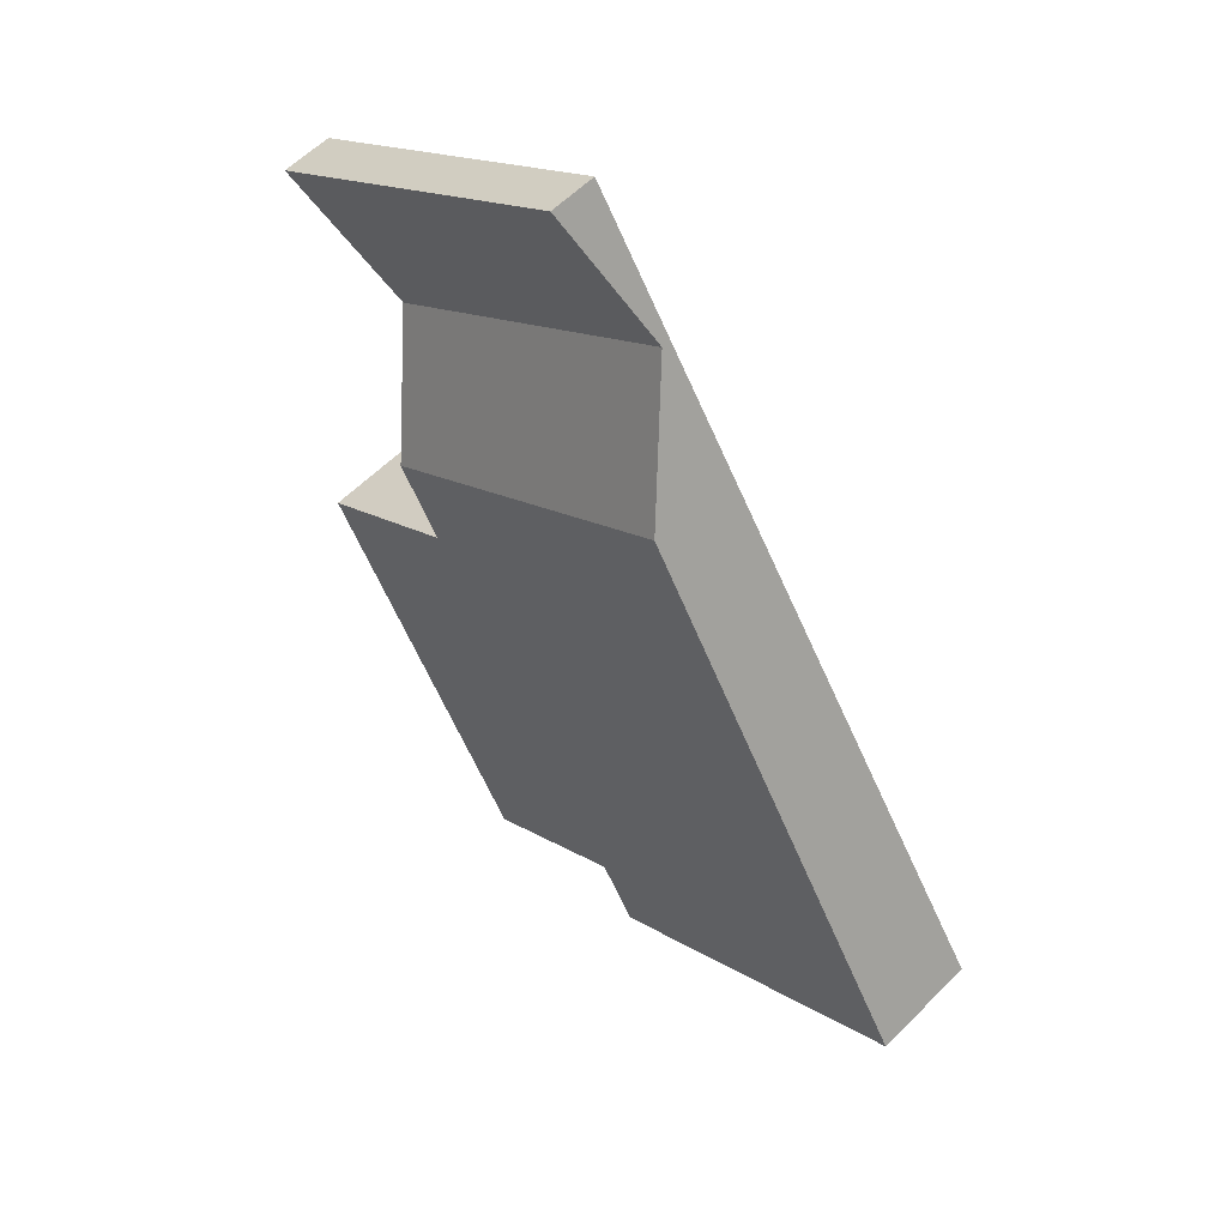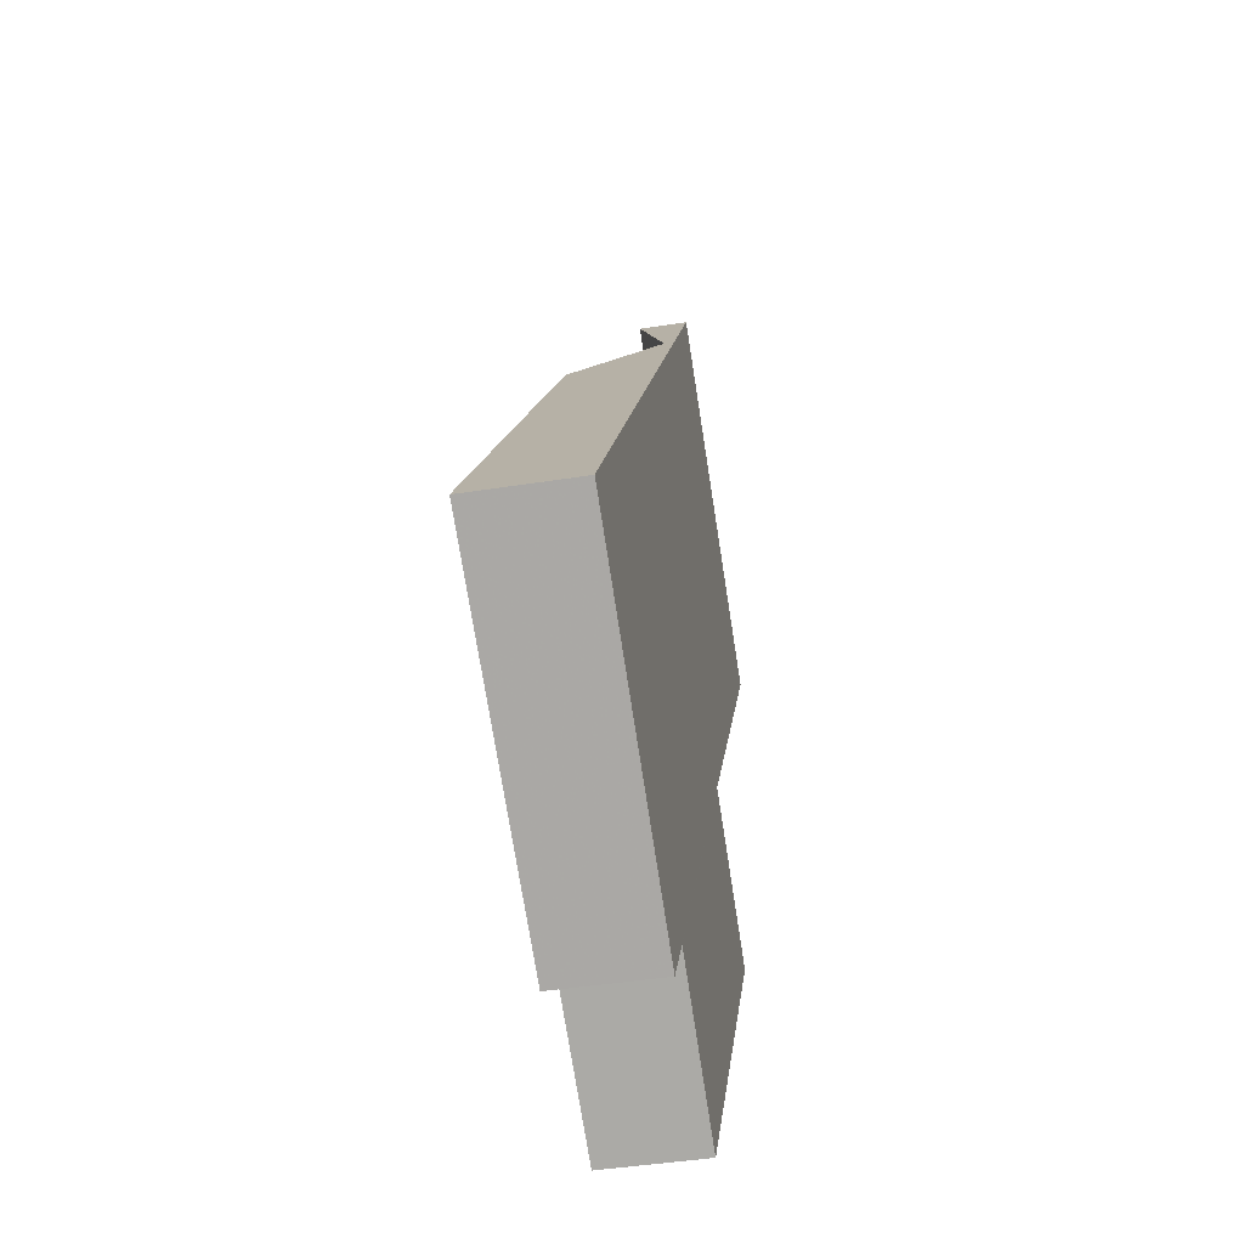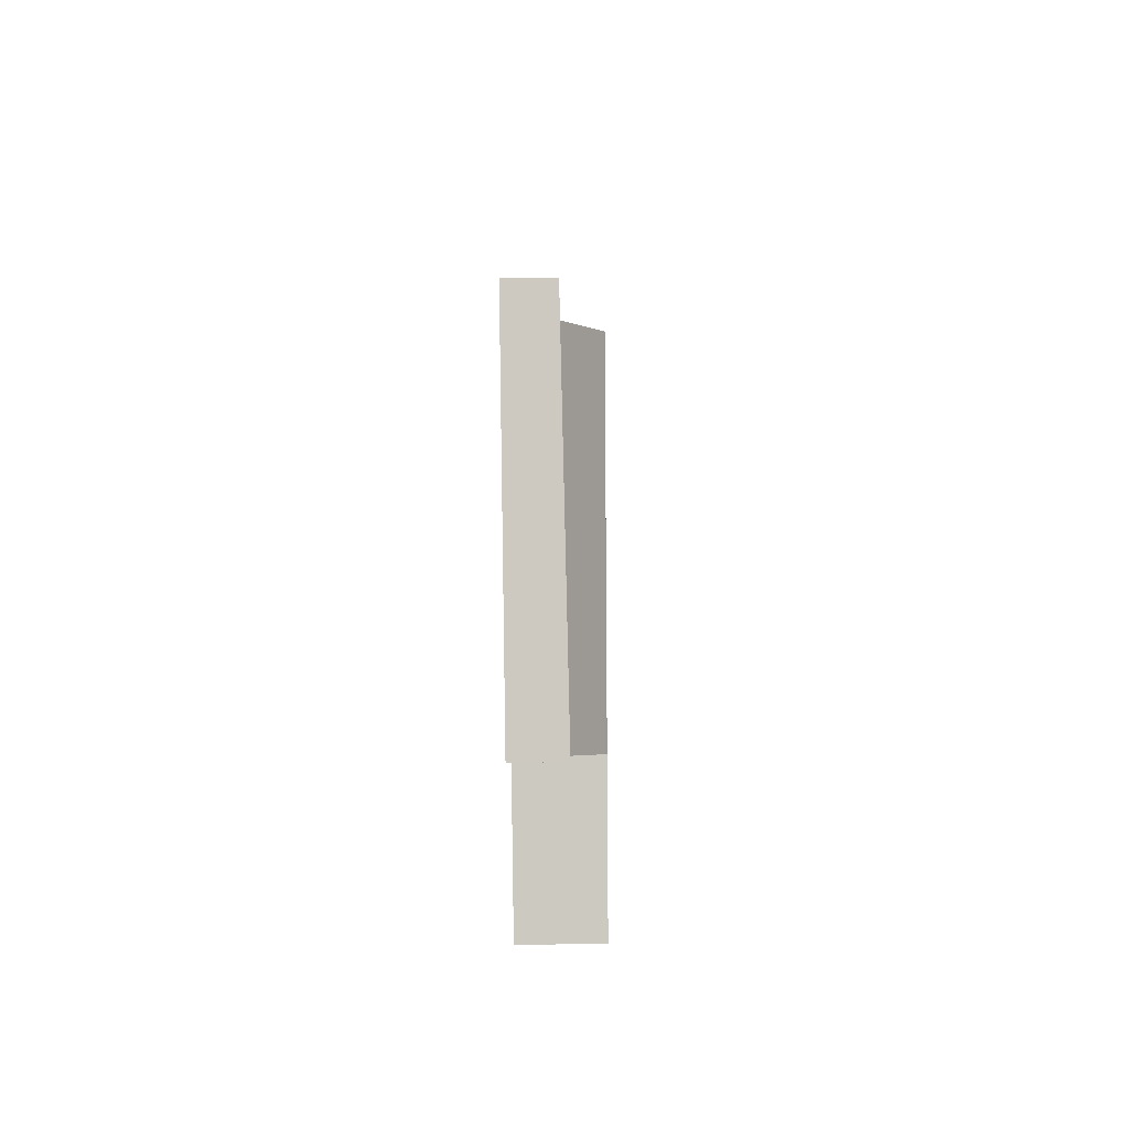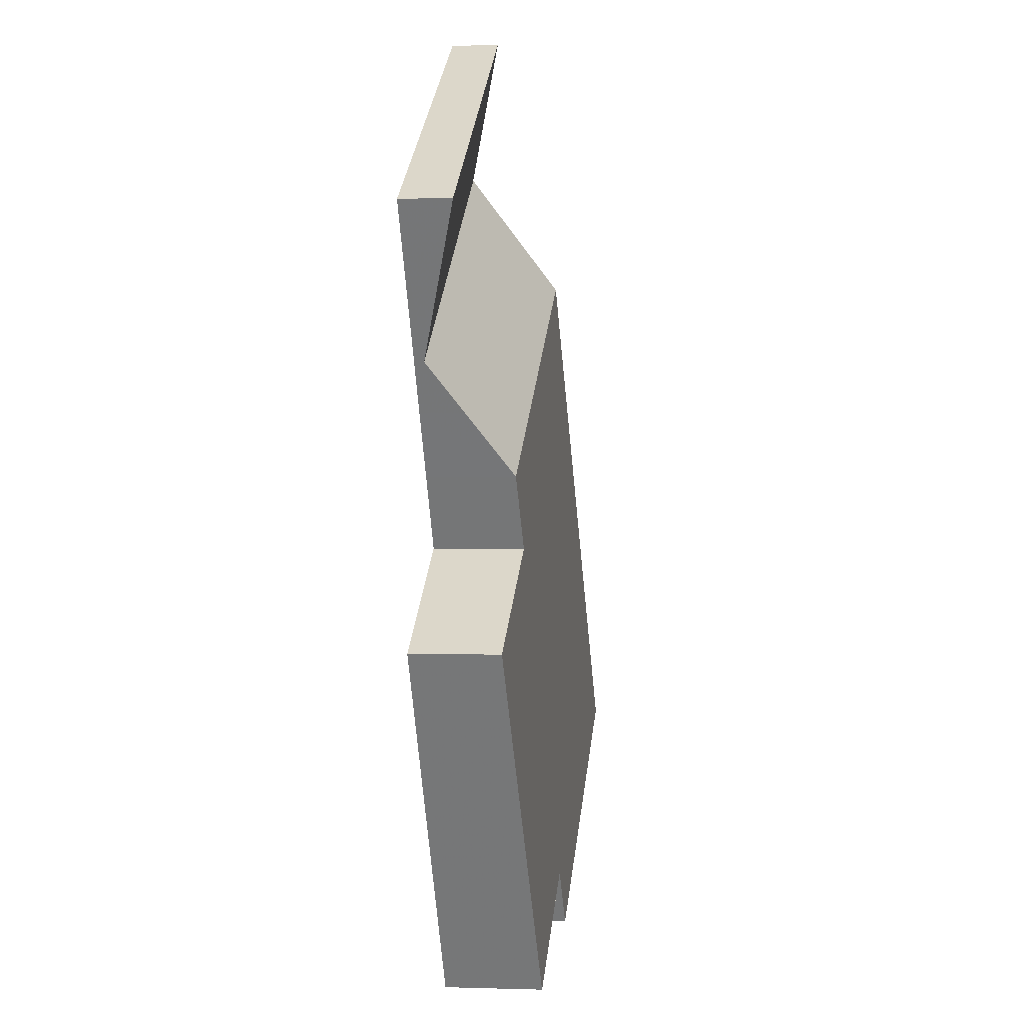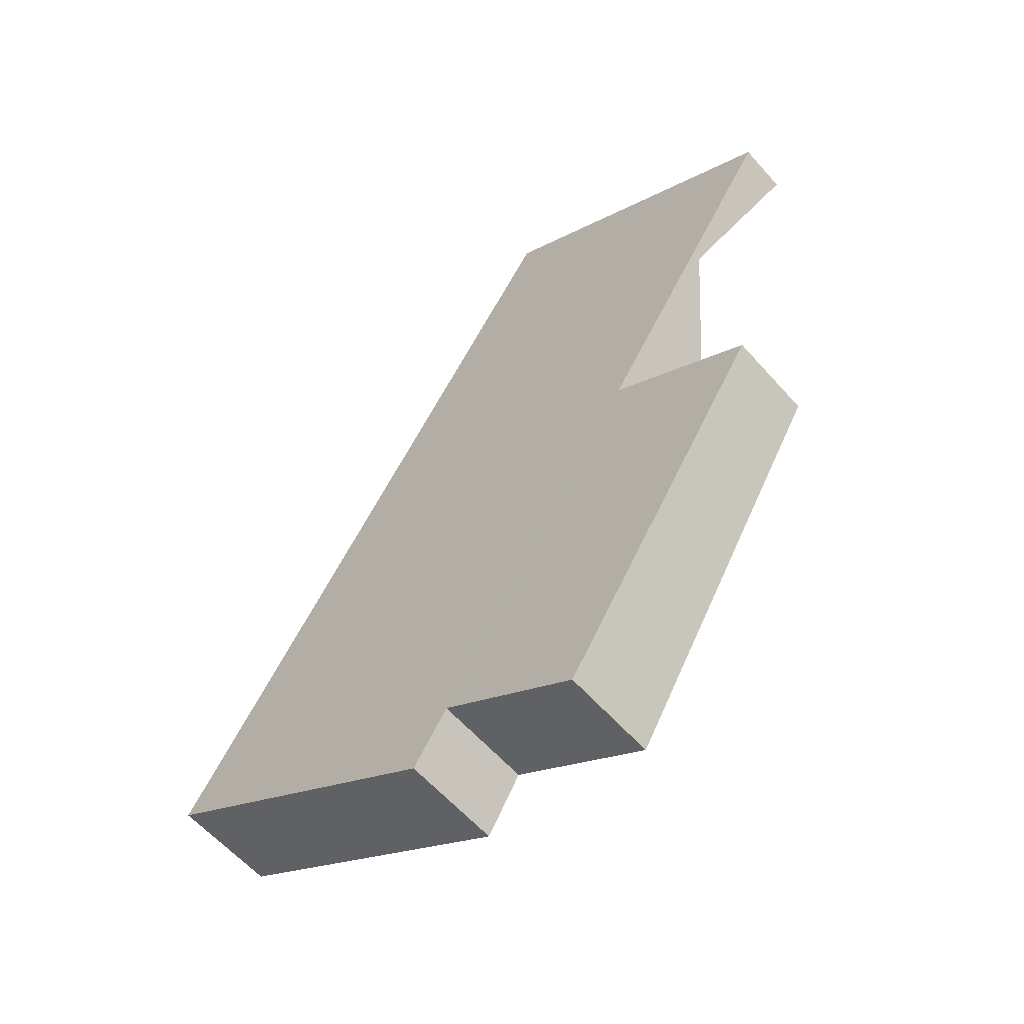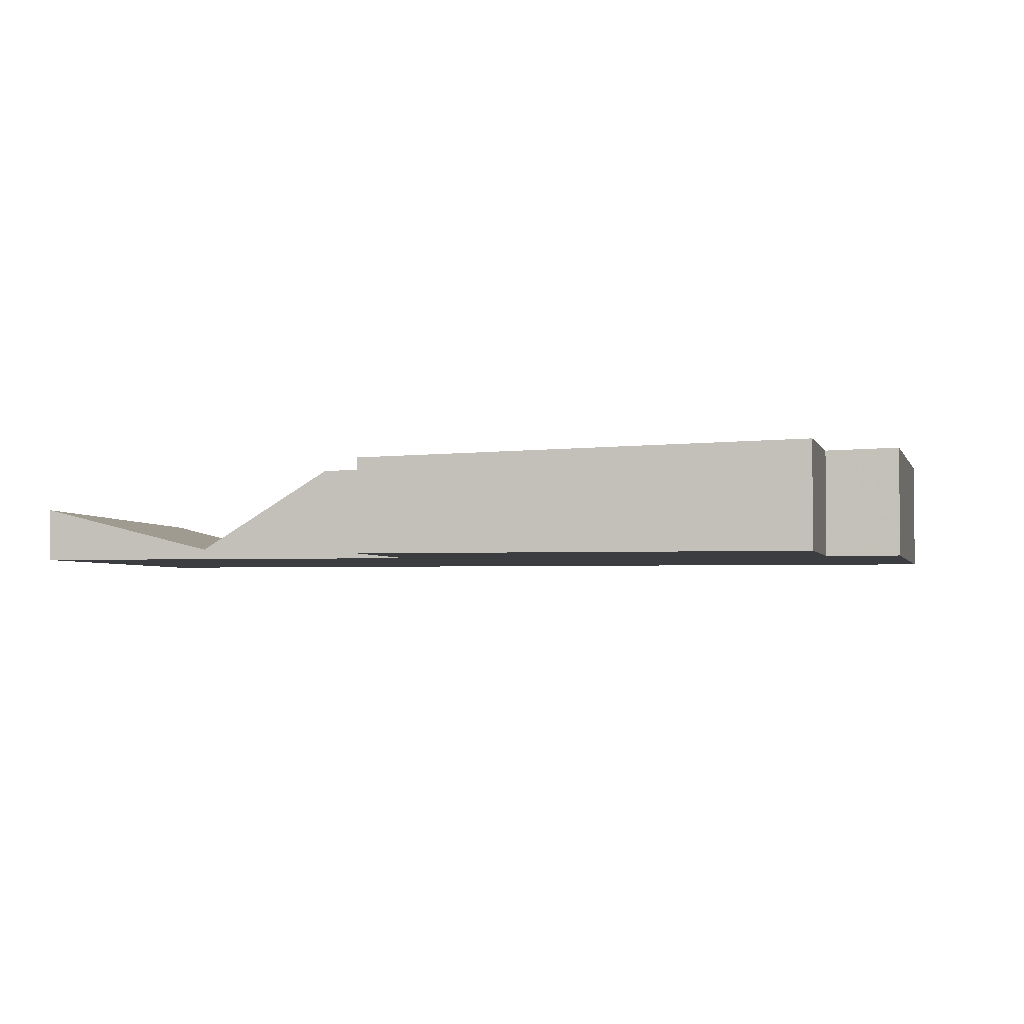
<metadata>
{"format":"obj","ext":"obj","renderer":"f3d","projection":"perspective","resolution":1024,"background":"white","views":[{"elev":58.1,"azim":44.0,"up":"+Y"},{"elev":-44.3,"azim":100.5,"up":"+Y"},{"elev":53.9,"azim":-91.0,"up":"+Y"},{"elev":-0.7,"azim":-82.6,"up":"+Y"},{"elev":-59.8,"azim":-138.8,"up":"+Y"},{"elev":-2.6,"azim":-45.4,"up":"+Z"}]}
</metadata>
<code>
v -2247 -622 1.509
v -2245 -620.4 1.539
v -2235 -623.8 1.825
v -2240 -627.4 1.758
v -2241 -626.4 1.726
v -2243 -628 1.696
v -2248 -615 0.8766
v -2243 -611.4 0.8169
v -2245 -619.2 1.502
v -2240 -615.5 1.565
v -2240 -615.5 1.565
v -2239 -617.8 1.635
v -2241 -626.4 1.726
v -2245 -620.4 1.539
v -2240 -615.5 1.565
v -2245 -619.2 1.502
v -2241 -613.6 0.1664
v -2247 -617.4 0.1644
v -2241 -613.6 0.1664
v -2243 -611.4 0.8171
v -2247 -617.4 0.1644
v -2248 -615 0.8765
v -2247 -617.4 0.1644
v -2241 -613.6 0.1664
v -2241 -613.6 0.1664
v -2240 -615.5 1.565
v -2247 -617.4 0.1644
v -2246 -618.2 0.7507
v -2239 -616.8 1.606
v -2239 -616.8 1.606
v -2245 -620.4 1.539
v -2245 -620.5 1.538
v -2243 -628 1.696
v -2247 -622 1.509
v -2241 -626.4 1.727
v -2235 -622.8 1.793
v -2243 -628 1.696
v -2243 -627.9 1.699
v -2243 -628 1.696
v -2235 -623.8 1.825
v -2240 -627.4 1.757
v -2247 -622 1.509
v -2247 -622 1.509
v -2247 -622 0
v -2247 -622 0
v -2245 -619.2 1.502
v -2245 -620.4 1.539
v -2245 -620.4 0
v -2245 -619.2 -2.22e-16
v -2240 -627.4 1.758
v -2235 -623.8 1.825
v -2235 -623.8 0
v -2240 -627.4 0
v -2240 -627.4 1.757
v -2240 -627.4 1.758
v -2240 -627.4 0
v -2240 -627.4 0
v -2241 -626.4 1.726
v -2241 -626.4 1.726
v -2241 -626.4 0
v -2241 -626.4 2.22e-16
v -2243 -628 1.696
v -2243 -628 1.696
v -2243 -628 0
v -2243 -628 0
v -2248 -615 0.8765
v -2248 -615 0.8766
v -2248 -615 0
v -2248 -615 0
v -2241 -613.6 0.1664
v -2243 -611.4 0.8169
v -2243 -611.4 0
v -2241 -613.6 0
v -2239 -616.8 1.606
v -2240 -615.5 1.565
v -2240 -615.5 -2.22e-16
v -2239 -616.8 2.22e-16
v -2235 -622.8 1.793
v -2239 -617.8 1.635
v -2239 -617.8 0
v -2235 -622.8 0
v -2243 -627.9 1.699
v -2241 -626.4 1.726
v -2241 -626.4 2.22e-16
v -2243 -627.9 0
v -2245 -620.4 1.539
v -2245 -620.4 1.539
v -2245 -620.4 0
v -2245 -620.4 0
v -2246 -618.2 0.7507
v -2245 -619.2 1.502
v -2245 -619.2 -2.22e-16
v -2246 -618.2 0
v -2248 -615 0.8766
v -2247 -617.4 0.1644
v -2247 -617.4 -2.776e-17
v -2248 -615 0
v -2243 -611.4 0.8169
v -2243 -611.4 0.8171
v -2243 -611.4 0
v -2243 -611.4 0
v -2243 -611.4 0.8171
v -2248 -615 0.8765
v -2248 -615 0
v -2243 -611.4 0
v -2240 -615.5 1.565
v -2241 -613.6 0.1664
v -2241 -613.6 0
v -2240 -615.5 -2.22e-16
v -2247 -617.4 0.1644
v -2246 -618.2 0.7507
v -2246 -618.2 0
v -2247 -617.4 -2.776e-17
v -2239 -617.8 1.635
v -2239 -616.8 1.606
v -2239 -616.8 2.22e-16
v -2239 -617.8 0
v -2245 -620.4 1.539
v -2245 -620.5 1.538
v -2245 -620.5 0
v -2245 -620.4 0
v -2243 -628 1.696
v -2243 -628 1.696
v -2243 -628 0
v -2243 -628 0
v -2245 -620.5 1.538
v -2247 -622 1.509
v -2247 -622 0
v -2245 -620.5 0
v -2241 -626.4 1.726
v -2241 -626.4 1.727
v -2241 -626.4 0
v -2241 -626.4 0
v -2235 -623.8 1.825
v -2235 -622.8 1.793
v -2235 -622.8 0
v -2235 -623.8 -2.22e-16
v -2243 -628 1.696
v -2243 -627.9 1.699
v -2243 -627.9 0
v -2243 -628 0
v -2247 -622 1.509
v -2243 -628 1.696
v -2243 -628 0
v -2247 -622 0
v -2235 -623.8 1.825
v -2235 -623.8 1.825
v -2235 -623.8 -2.22e-16
v -2235 -623.8 0
v -2241 -626.4 1.727
v -2240 -627.4 1.757
v -2240 -627.4 0
v -2241 -626.4 0
v -2247 -622 0
v -2245 -620.4 0
v -2248 -615 0
v -2243 -611.4 0
v -2235 -623.8 0
v -2240 -627.4 0
v -2241 -626.4 0
v -2243 -628 0
f 30 12 29
f 21 18 7 22
f 28 23 27
f 41 35 36 40
f 38 33 37
f 20 8 17 19
f 22 20 19 21
f 25 24 15 26
f 27 25 26 16 28
f 29 11 10 30
f 31 14 2 9 11 29
f 32 14 31
f 37 33 6 39
f 35 5 13 31 29 12 36
f 37 34 32 31 13 38
f 39 1 34 37
f 40 3 4 41
f 43 44 45 42
f 47 48 49 46
f 51 52 53 50
f 55 56 57 54
f 59 60 61 58
f 63 64 65 62
f 67 68 69 66
f 71 72 73 70
f 75 76 77 74
f 79 80 81 78
f 83 84 85 82
f 87 88 89 86
f 91 92 93 90
f 95 96 97 94
f 99 100 101 98
f 103 104 105 102
f 107 108 109 106
f 111 112 113 110
f 115 116 117 114
f 119 120 121 118
f 123 124 125 122
f 127 128 129 126
f 131 132 133 130
f 135 136 137 134
f 139 140 141 138
f 143 144 145 142
f 147 148 149 146
f 151 152 153 150
f 155 156 157 158 159 160 161 154

</code>
